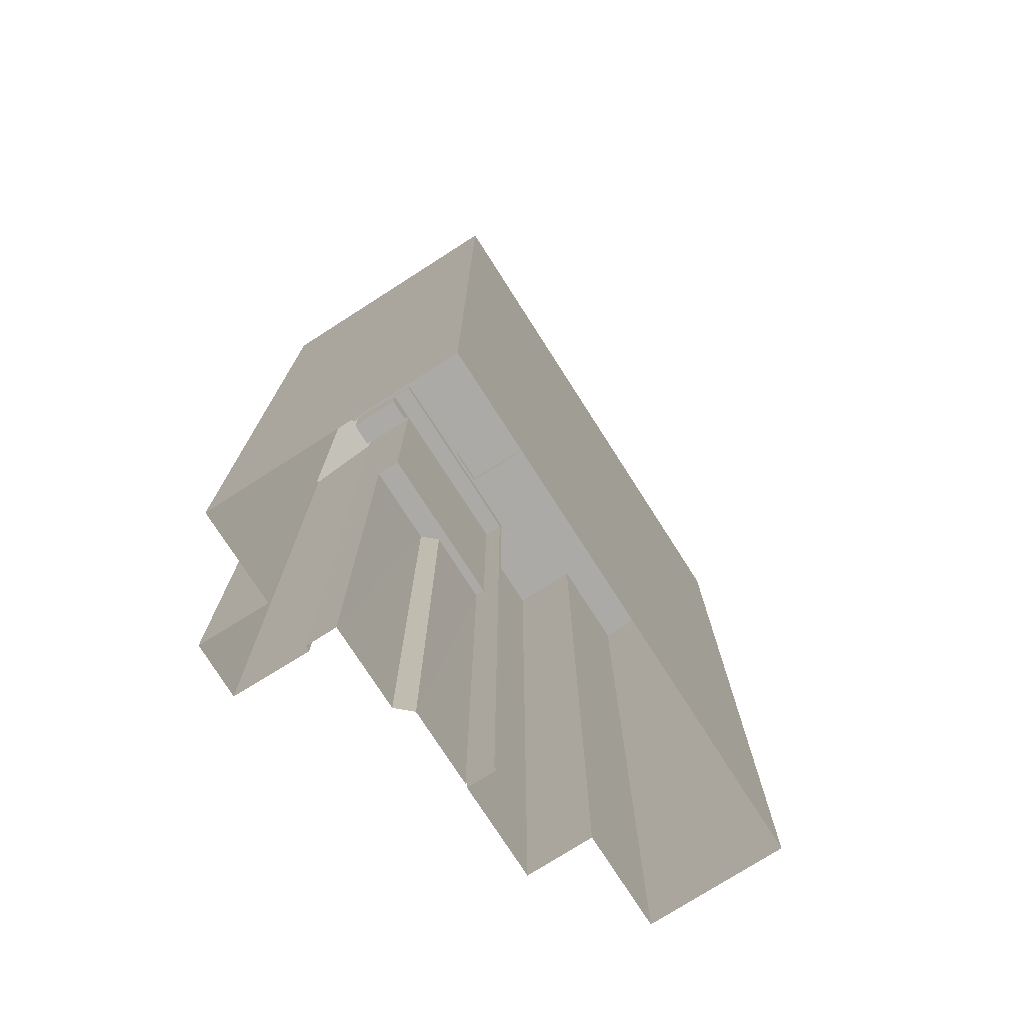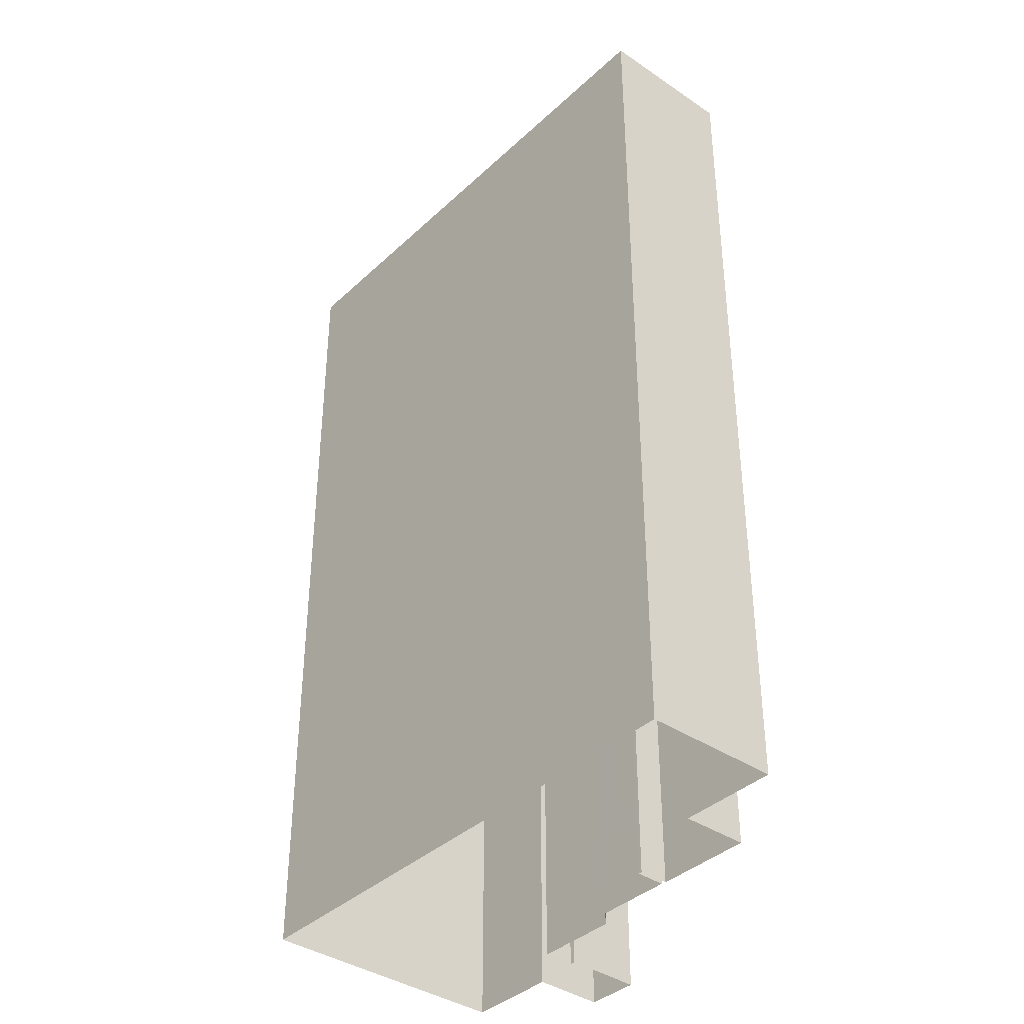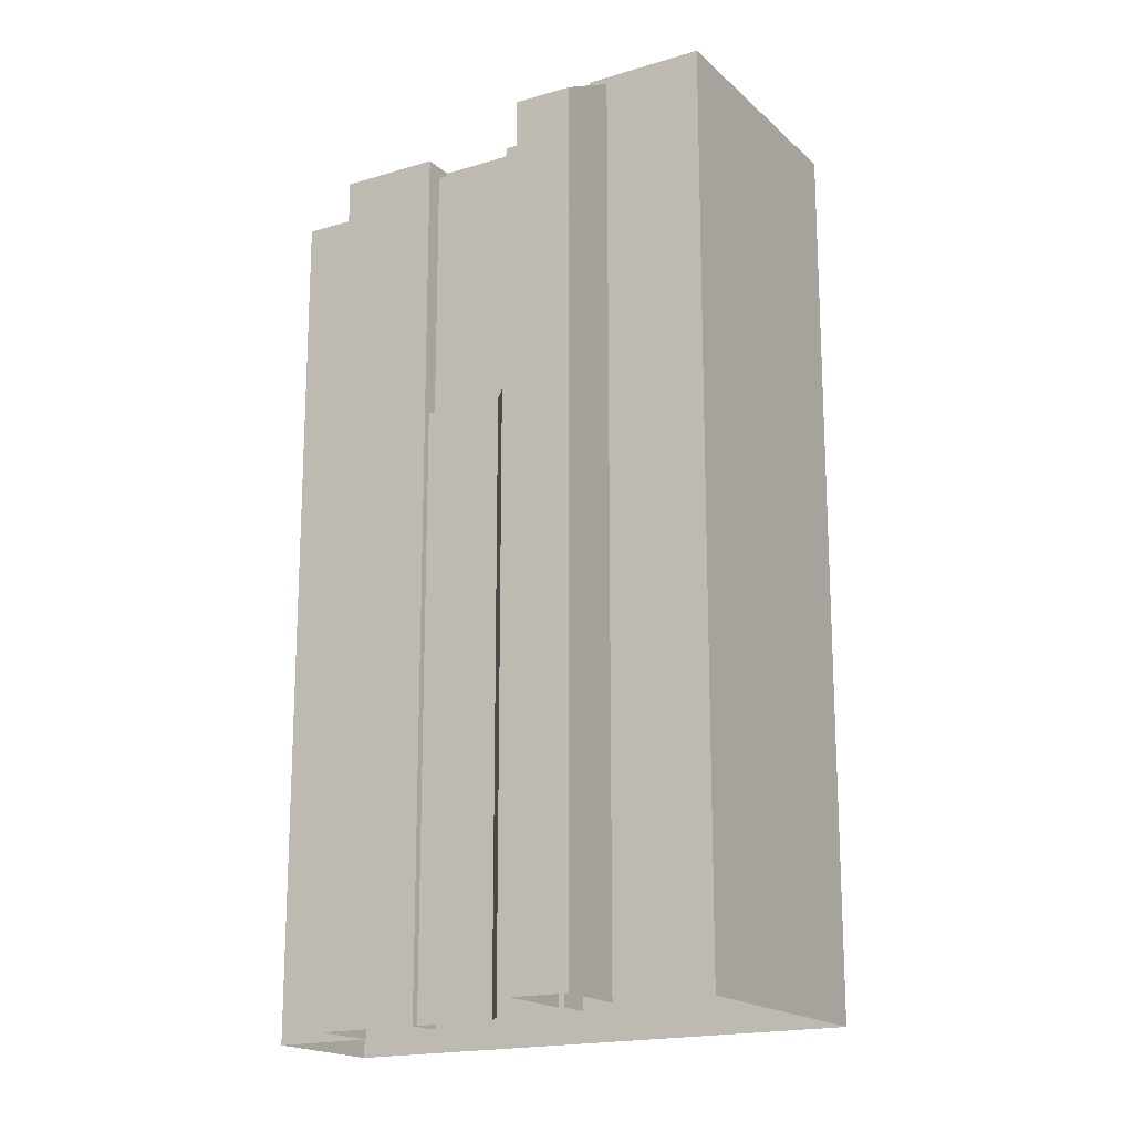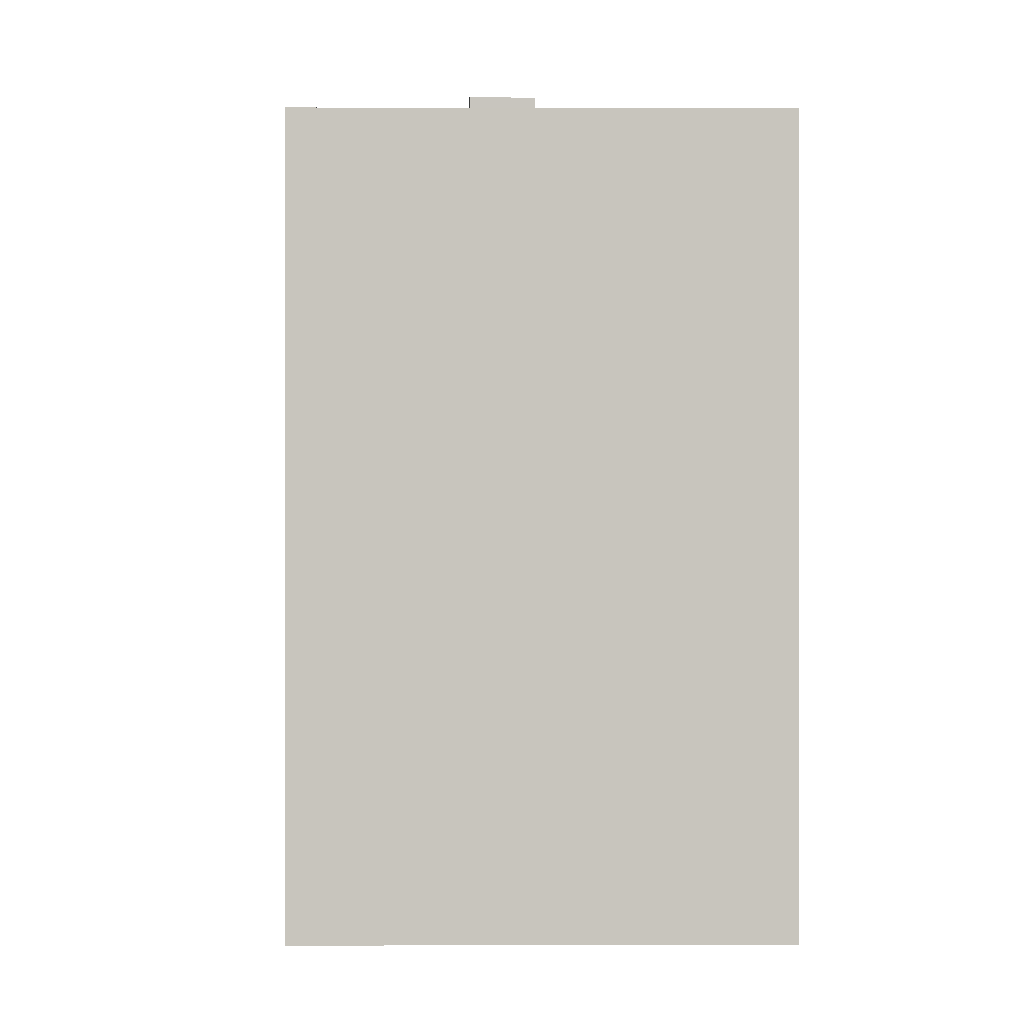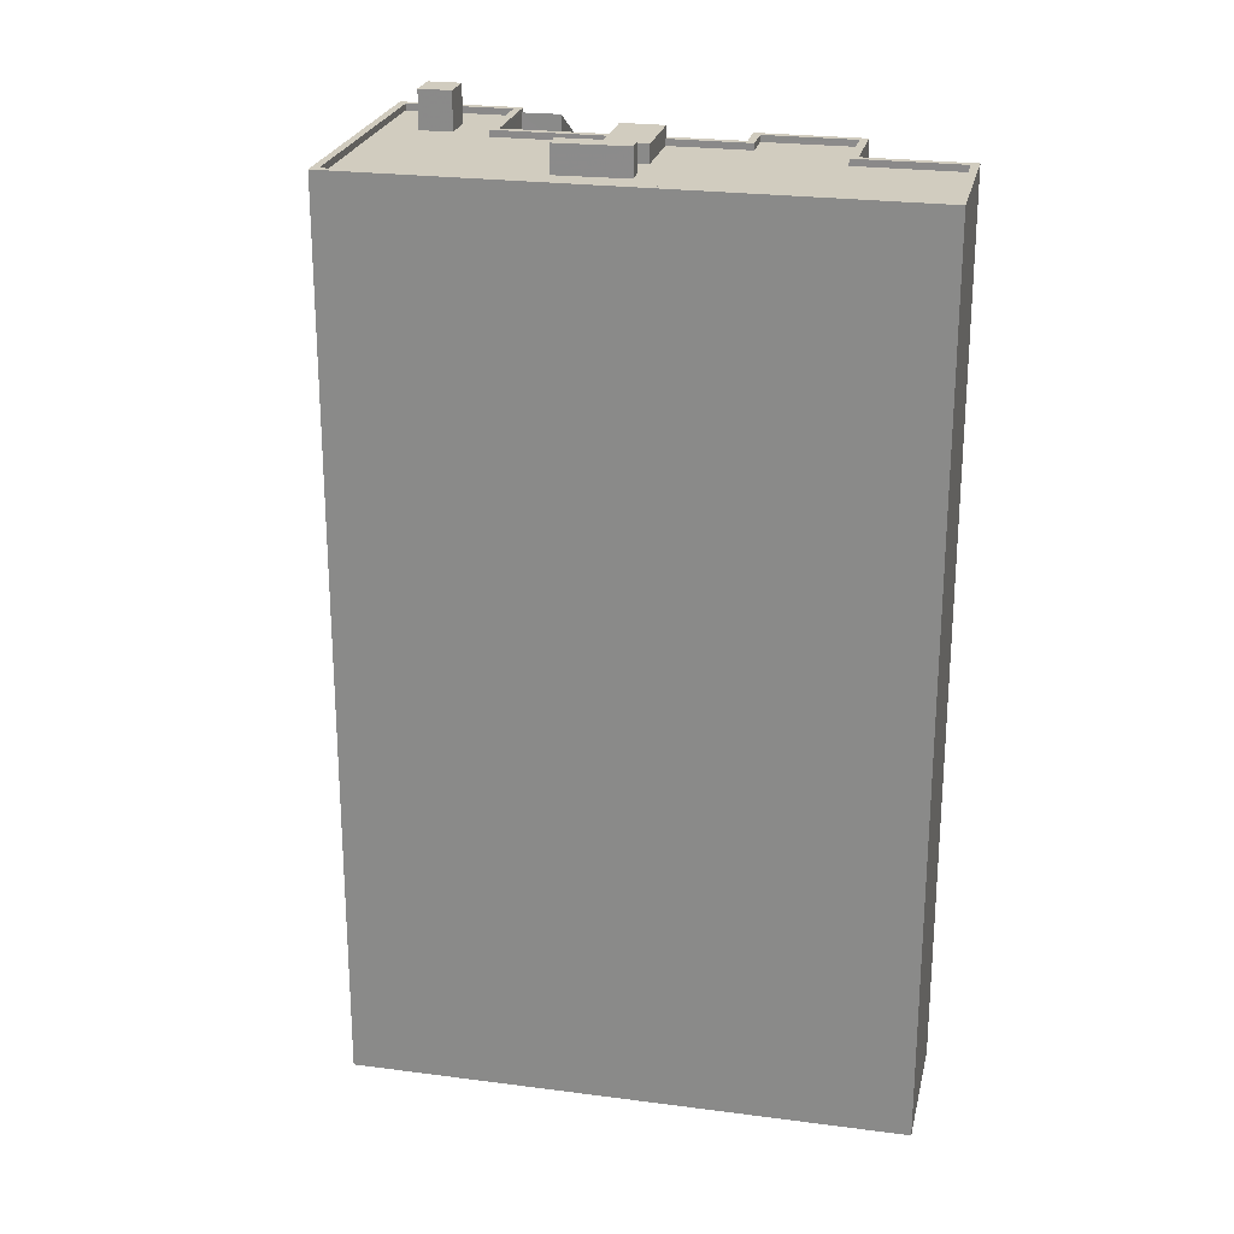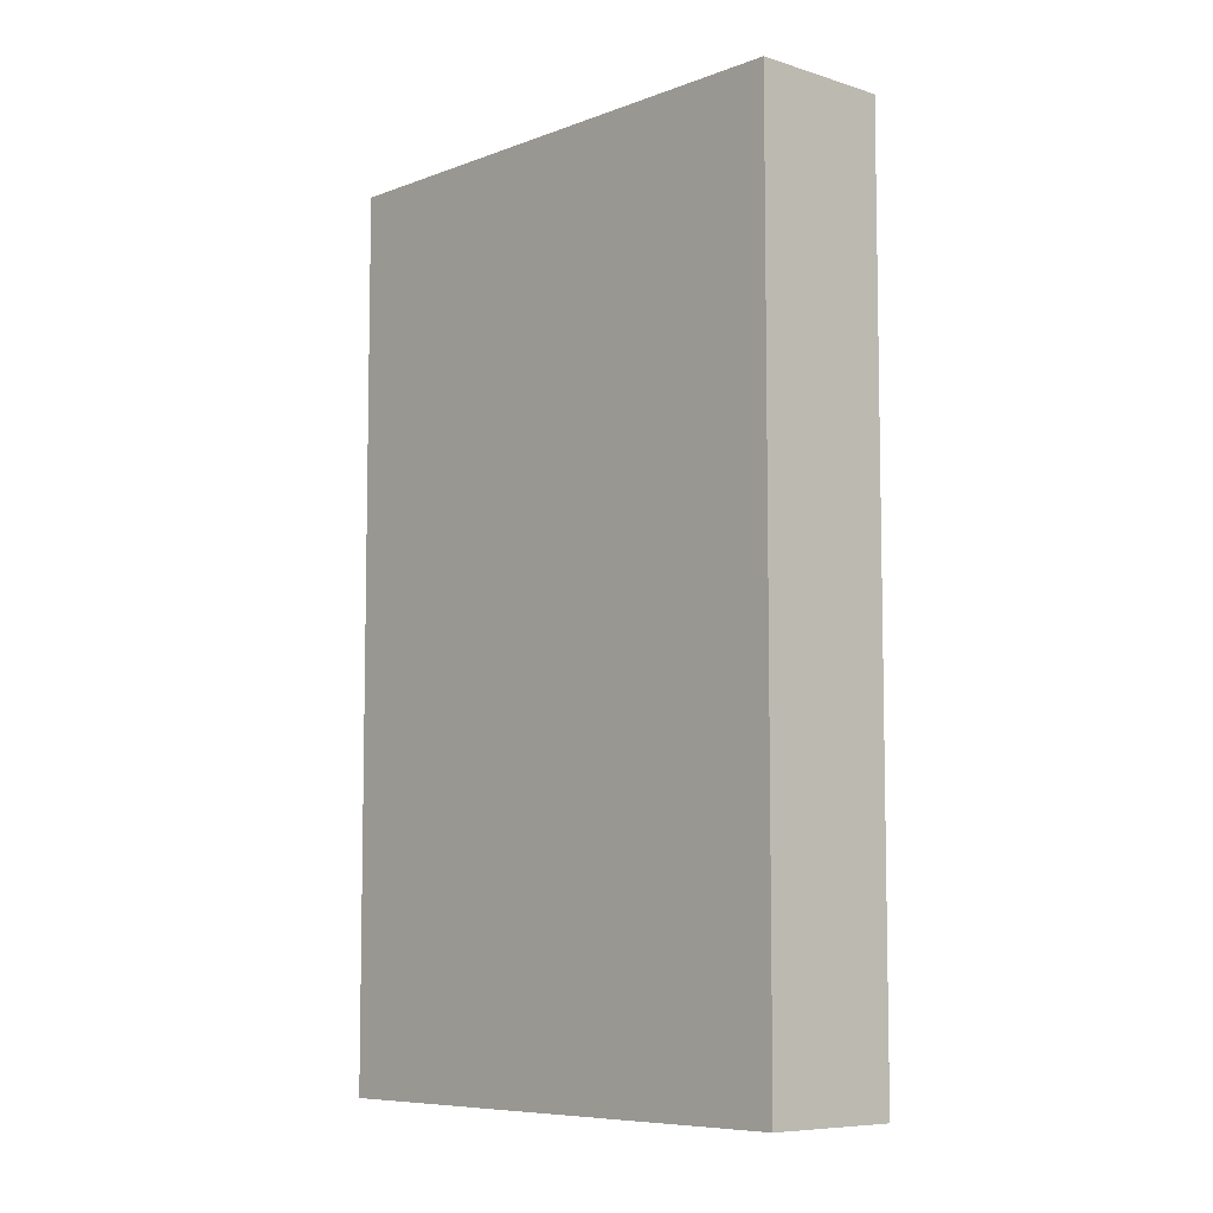
<metadata>
{"format":"obj","ext":"obj","renderer":"f3d","projection":"perspective","resolution":1024,"background":"white","views":[{"elev":-75.9,"azim":165.5,"up":"+Z"},{"elev":-38.3,"azim":-87.7,"up":"+Z"},{"elev":-17.9,"azim":73.6,"up":"+Z"},{"elev":0.1,"azim":-137.7,"up":"+Z"},{"elev":24.1,"azim":-124.8,"up":"+Z"},{"elev":-7.5,"azim":-89.6,"up":"+Z"}]}
</metadata>
<code>
v -5412 -3.727e+04 2.62
v -5425 -3.727e+04 2.621
v -5406 -3.725e+04 2.622
v -5398 -3.726e+04 2.62
v -5404 -3.726e+04 2.62
v -5417 -3.727e+04 2.62
v -5421 -3.727e+04 2.62
v -5399 -3.727e+04 2.619
v -5400 -3.727e+04 2.619
v -5401 -3.726e+04 2.62
v -5412 -3.727e+04 2.62
v -5415 -3.727e+04 2.619
v -5411 -3.727e+04 2.62
v -5403 -3.726e+04 2.62
v -5403 -3.726e+04 2.62
v -5408 -3.727e+04 2.62
v -5411 -3.727e+04 2.62
v -5407 -3.727e+04 2.62
v -5402 -3.726e+04 46.32
v -5402 -3.726e+04 46.32
v -5403 -3.726e+04 46.32
v -5401 -3.726e+04 46.32
v -5402 -3.726e+04 44.55
v -5406 -3.725e+04 44.55
v -5408 -3.725e+04 44.55
v -5398 -3.726e+04 44.55
v -5401 -3.726e+04 44.55
v -5400 -3.726e+04 44.55
v -5403 -3.726e+04 44.55
v -5402 -3.726e+04 44.55
v -5404 -3.726e+04 44.55
v -5413 -3.726e+04 44.55
v -5411 -3.726e+04 44.55
v -5402 -3.726e+04 44.55
v -5411 -3.726e+04 44.55
v -5407 -3.726e+04 44.55
v -5414 -3.726e+04 44.55
v -5411 -3.726e+04 44.55
v -5425 -3.727e+04 44.55
v -5413 -3.726e+04 44.55
v -5408 -3.726e+04 44.55
v -5412 -3.727e+04 44.55
v -5413 -3.727e+04 44.55
v -5415 -3.727e+04 44.55
v -5421 -3.727e+04 44.55
v -5417 -3.727e+04 44.55
v -5412 -3.726e+04 44.55
v -5410 -3.726e+04 44.55
v -5421 -3.727e+04 44.85
v -5425 -3.727e+04 44.85
v -5421 -3.727e+04 44.85
v -5406 -3.725e+04 44.85
v -5406 -3.725e+04 44.85
v -5425 -3.727e+04 44.85
v -5398 -3.726e+04 44.85
v -5398 -3.726e+04 44.85
v -5402 -3.726e+04 44.85
v -5402 -3.726e+04 44.85
v -5404 -3.726e+04 44.85
v -5404 -3.726e+04 44.85
v -5408 -3.726e+04 44.85
v -5417 -3.727e+04 44.85
v -5417 -3.727e+04 44.85
v -5411 -3.727e+04 44.85
v -5415 -3.727e+04 44.85
v -5415 -3.727e+04 44.85
v -5412 -3.727e+04 44.85
v -5410 -3.726e+04 44.85
v -5413 -3.727e+04 44.85
v -5408 -3.726e+04 44.85
v -5412 -3.727e+04 44.85
v -5410 -3.726e+04 44.85
v -5411 -3.726e+04 45.85
v -5413 -3.726e+04 45.85
v -5411 -3.726e+04 45.85
v -5414 -3.726e+04 45.85
v -5412 -3.726e+04 45.37
v -5408 -3.726e+04 45.37
v -5411 -3.726e+04 45.37
v -5410 -3.726e+04 45.37
v -5411 -3.727e+04 31.41
v -5412 -3.727e+04 31.41
v -5412 -3.727e+04 31.41
v -5408 -3.727e+04 31.41
v -5407 -3.727e+04 31.41
v -5405 -3.726e+04 31.41
v -5411 -3.727e+04 31.41
v -5404 -3.726e+04 31.41
v -5404 -3.726e+04 44.08
v -5411 -3.727e+04 44.08
v -5404 -3.726e+04 44.08
v -5412 -3.727e+04 44.08
v -5405 -3.726e+04 42.51
v -5403 -3.726e+04 42.51
v -5402 -3.726e+04 42.51
v -5404 -3.726e+04 42.51
v -5405 -3.726e+04 43.51
v -5403 -3.726e+04 43.51
v -5403 -3.726e+04 43.51
v -5405 -3.726e+04 43.51
v -5402 -3.726e+04 44.53
v -5400 -3.727e+04 42.59
v -5399 -3.727e+04 42.59
v -5401 -3.726e+04 44.53
v -5403 -3.726e+04 44.69
v -5402 -3.726e+04 44.69
f 1 2 3
f 4 5 3
f 6 7 2
f 8 9 10
f 5 4 10
f 11 12 6
f 13 12 11
f 9 14 15
f 16 17 1
f 5 18 16
f 1 11 6
f 10 15 5
f 16 1 3
f 1 6 2
f 5 16 3
f 10 9 15
f 19 20 21
f 19 22 20
f 23 24 25
f 24 23 26
f 26 27 28
f 25 29 23
f 28 27 30
f 23 27 26
f 31 29 25
f 25 32 33
f 31 30 29
f 30 34 28
f 35 36 31
f 35 25 33
f 31 34 30
f 35 31 25
f 33 32 37
f 38 36 35
f 32 39 37
f 35 40 38
f 38 41 36
f 42 43 44
f 39 45 46
f 46 40 37
f 47 43 48
f 43 46 44
f 40 47 38
f 39 46 37
f 40 46 47
f 47 46 43
f 49 50 51
f 52 53 50
f 54 50 49
f 52 50 54
f 55 53 52
f 53 55 56
f 57 56 55
f 57 55 58
f 59 60 58
f 58 60 57
f 61 60 59
f 49 62 63
f 64 65 66
f 51 62 49
f 66 65 62
f 67 68 69
f 60 61 70
f 71 64 67
f 60 70 67
f 62 65 63
f 72 68 67
f 70 72 67
f 69 71 67
f 64 71 65
f 73 74 75
f 73 76 74
f 77 78 79
f 77 80 78
f 81 82 83
f 84 85 86
f 87 84 81
f 85 88 86
f 81 84 86
f 89 90 91
f 89 92 90
f 93 94 95
f 96 93 95
f 97 98 99
f 100 97 99
f 101 102 103
f 103 104 101
f 105 102 101
f 106 105 101
f 23 21 20
f 23 29 21
f 22 27 23
f 20 22 23
f 19 27 22
f 19 30 27
f 29 19 21
f 29 30 19
f 49 45 39
f 54 49 39
f 24 52 25
f 25 52 32
f 32 54 39
f 32 52 54
f 55 24 26
f 55 52 24
f 26 28 55
f 28 34 58
f 55 28 58
f 58 34 31
f 59 58 31
f 68 43 69
f 68 48 43
f 31 36 59
f 36 41 61
f 59 36 61
f 71 43 42
f 71 69 43
f 65 42 44
f 65 71 42
f 65 44 46
f 63 65 46
f 49 46 45
f 49 63 46
f 56 57 104
f 57 101 104
f 4 56 104
f 10 4 104
f 50 3 2
f 50 53 3
f 56 4 3
f 53 56 3
f 1 83 11
f 89 60 92
f 83 82 92
f 11 83 67
f 92 60 67
f 83 92 67
f 64 13 11
f 67 64 11
f 66 12 13
f 64 66 13
f 66 6 12
f 66 62 6
f 51 7 6
f 62 51 6
f 51 2 7
f 51 50 2
f 96 95 91
f 89 91 60
f 106 101 57
f 95 106 91
f 60 106 57
f 91 106 60
f 35 74 40
f 35 75 74
f 74 76 37
f 40 74 37
f 76 73 33
f 37 76 33
f 33 75 35
f 33 73 75
f 77 79 38
f 47 77 38
f 41 38 61
f 38 79 61
f 61 78 70
f 61 79 78
f 70 78 80
f 72 70 80
f 68 77 47
f 47 48 68
f 80 77 68
f 72 80 68
f 87 81 17
f 17 81 1
f 81 83 1
f 85 16 18
f 85 84 16
f 87 17 16
f 84 87 16
f 85 18 5
f 88 85 5
f 90 81 97
f 81 86 97
f 91 90 97
f 96 91 100
f 93 96 100
f 100 91 97
f 82 90 92
f 82 81 90
f 97 88 98
f 98 88 15
f 97 86 88
f 15 88 5
f 93 99 94
f 93 100 99
f 99 106 95
f 106 99 105
f 105 98 14
f 94 99 95
f 14 98 15
f 99 98 105
f 10 103 8
f 10 104 103
f 103 102 9
f 8 103 9
f 102 105 14
f 9 102 14

</code>
